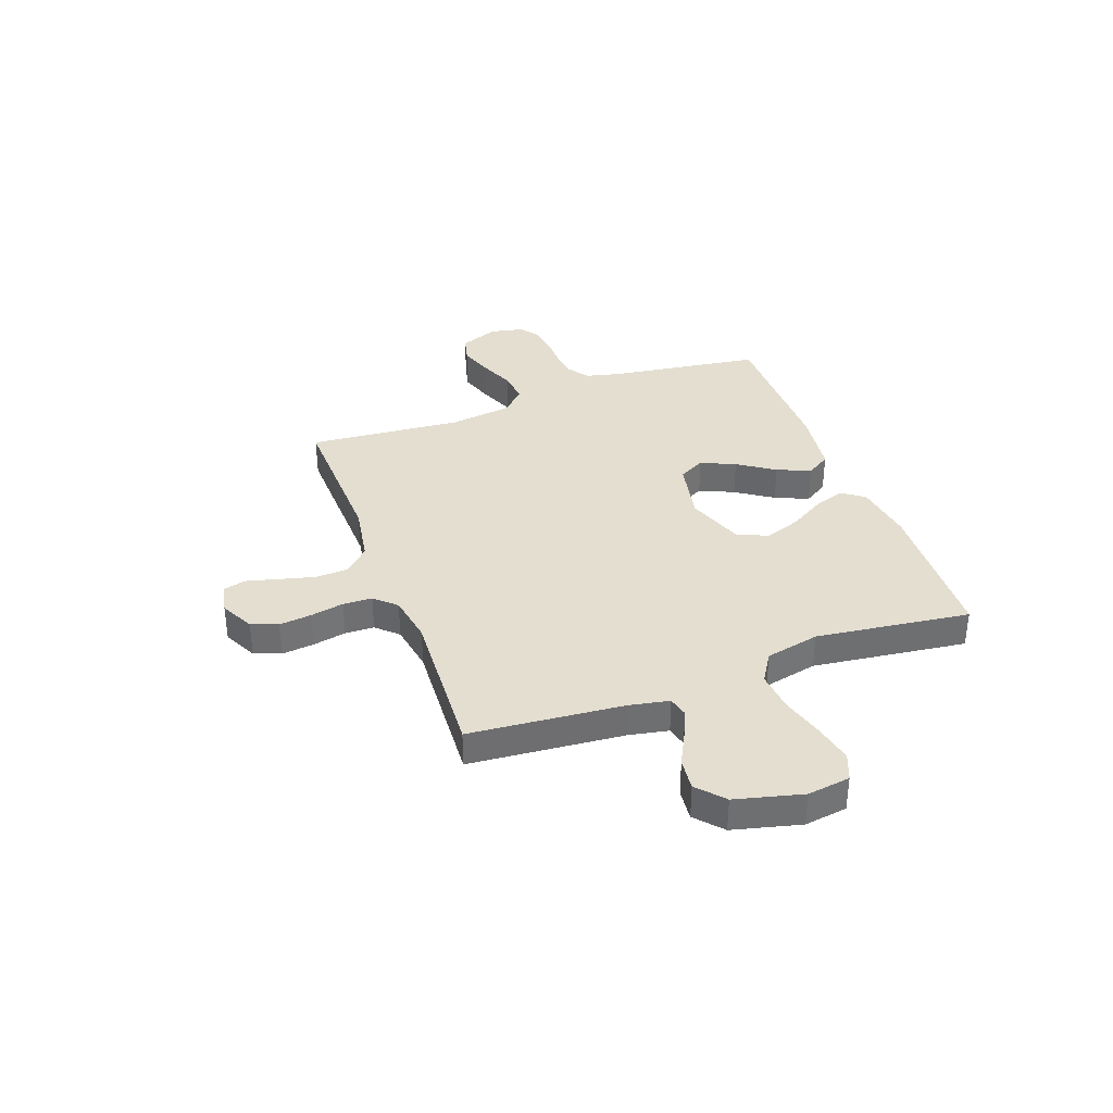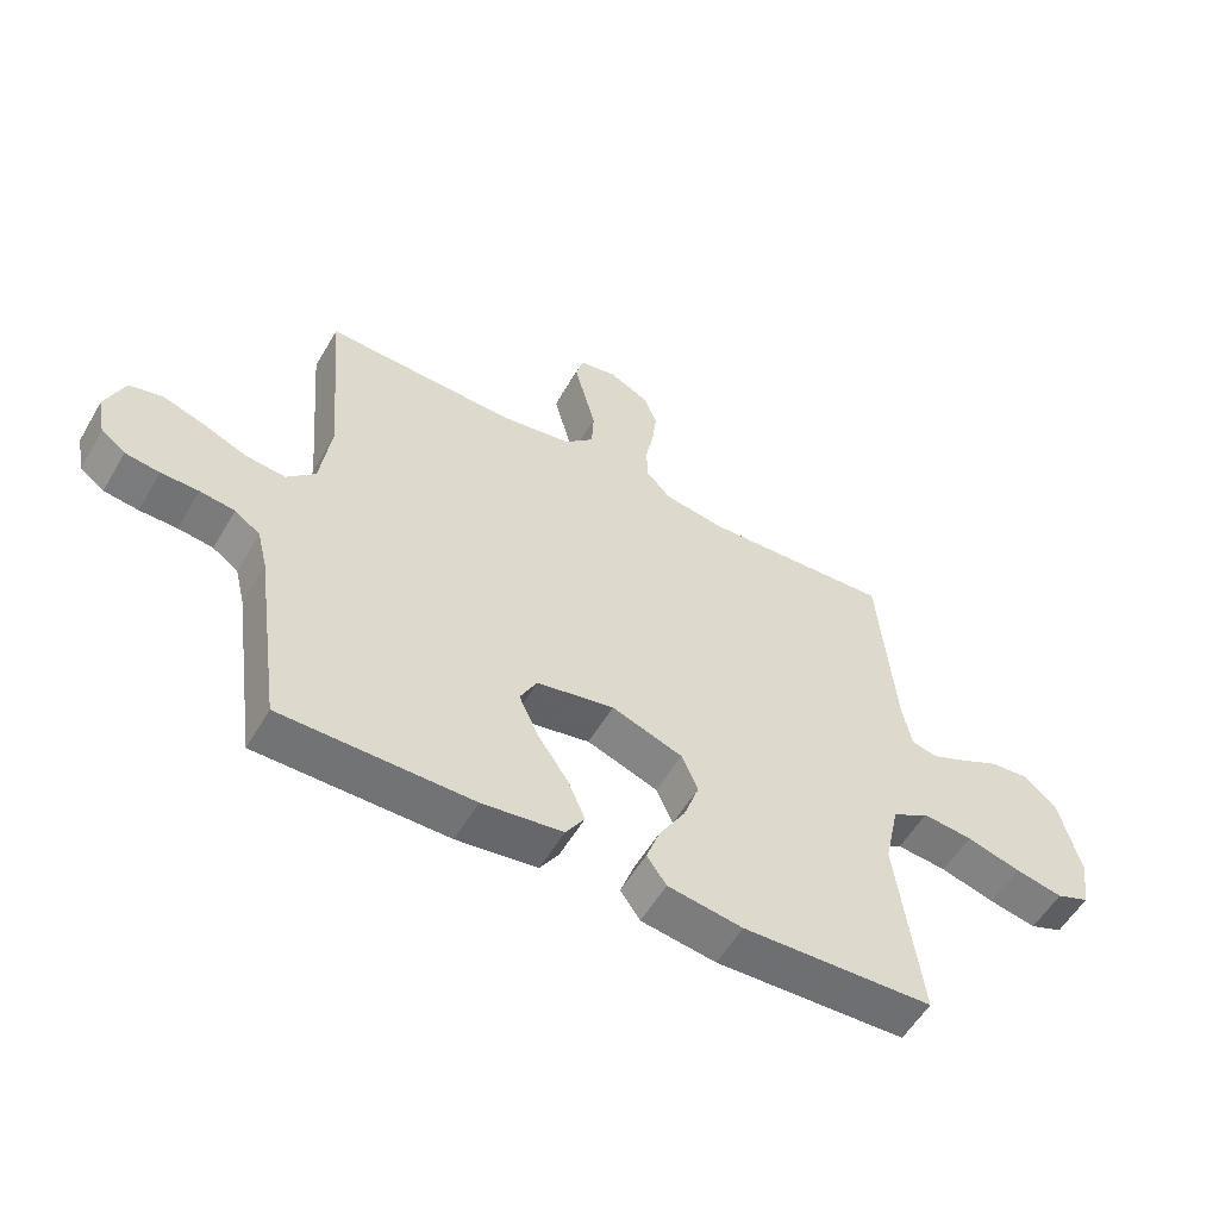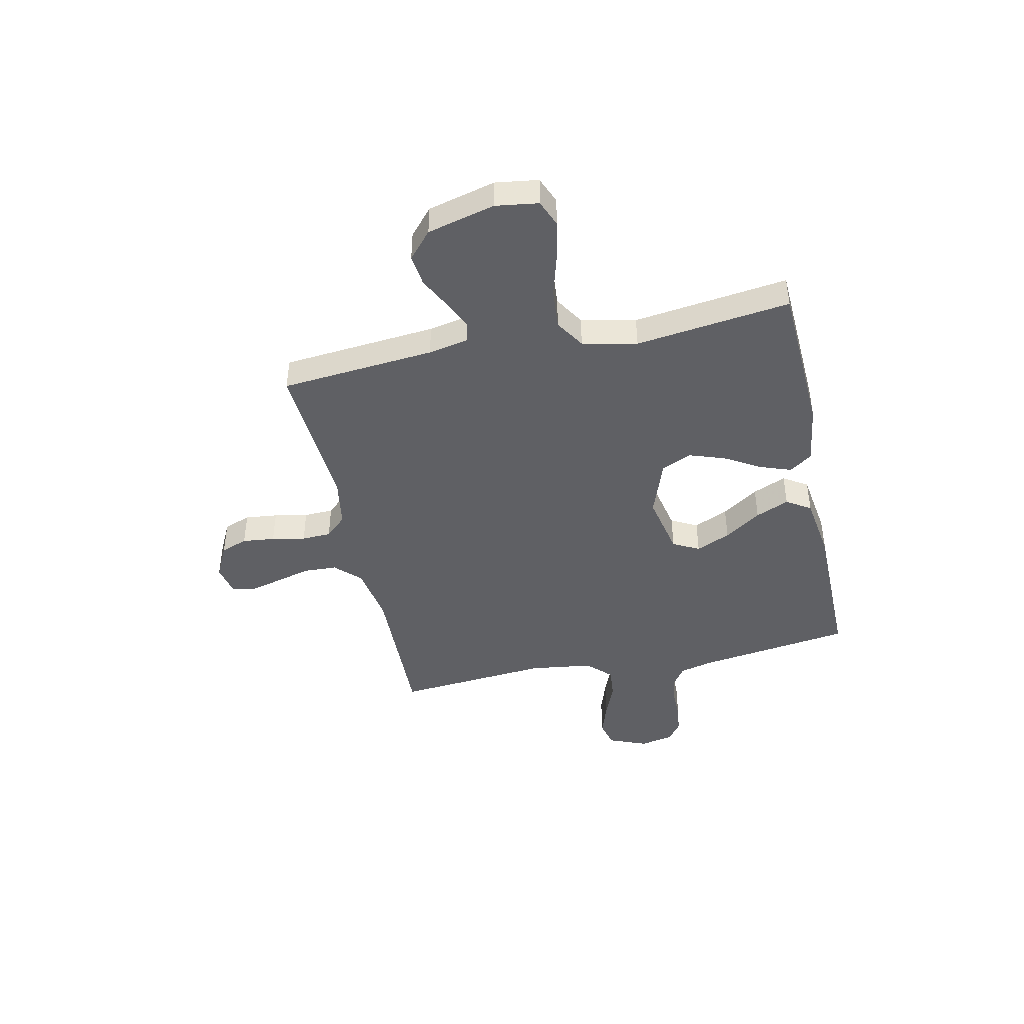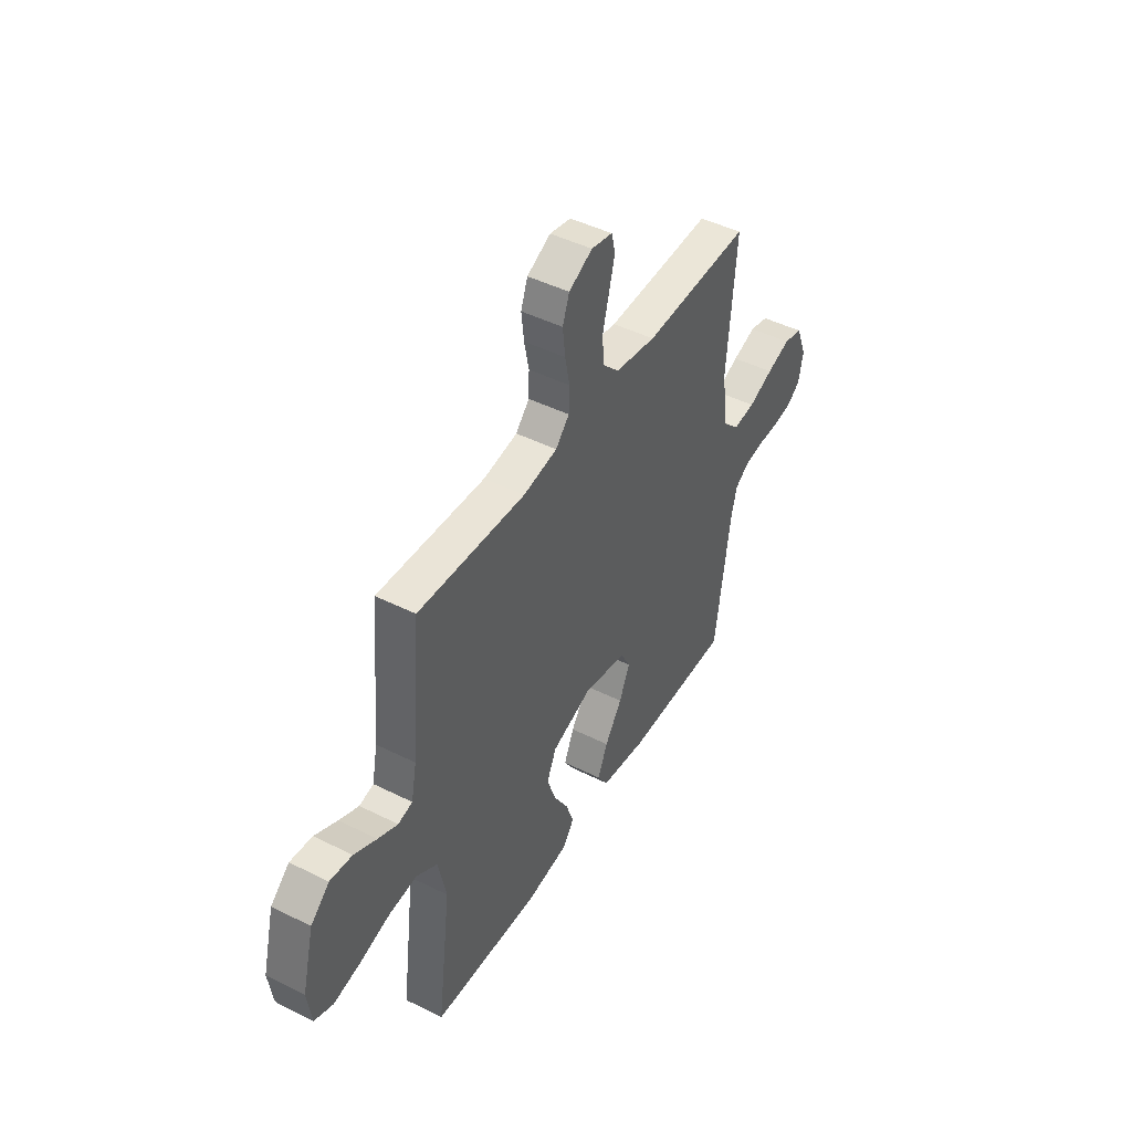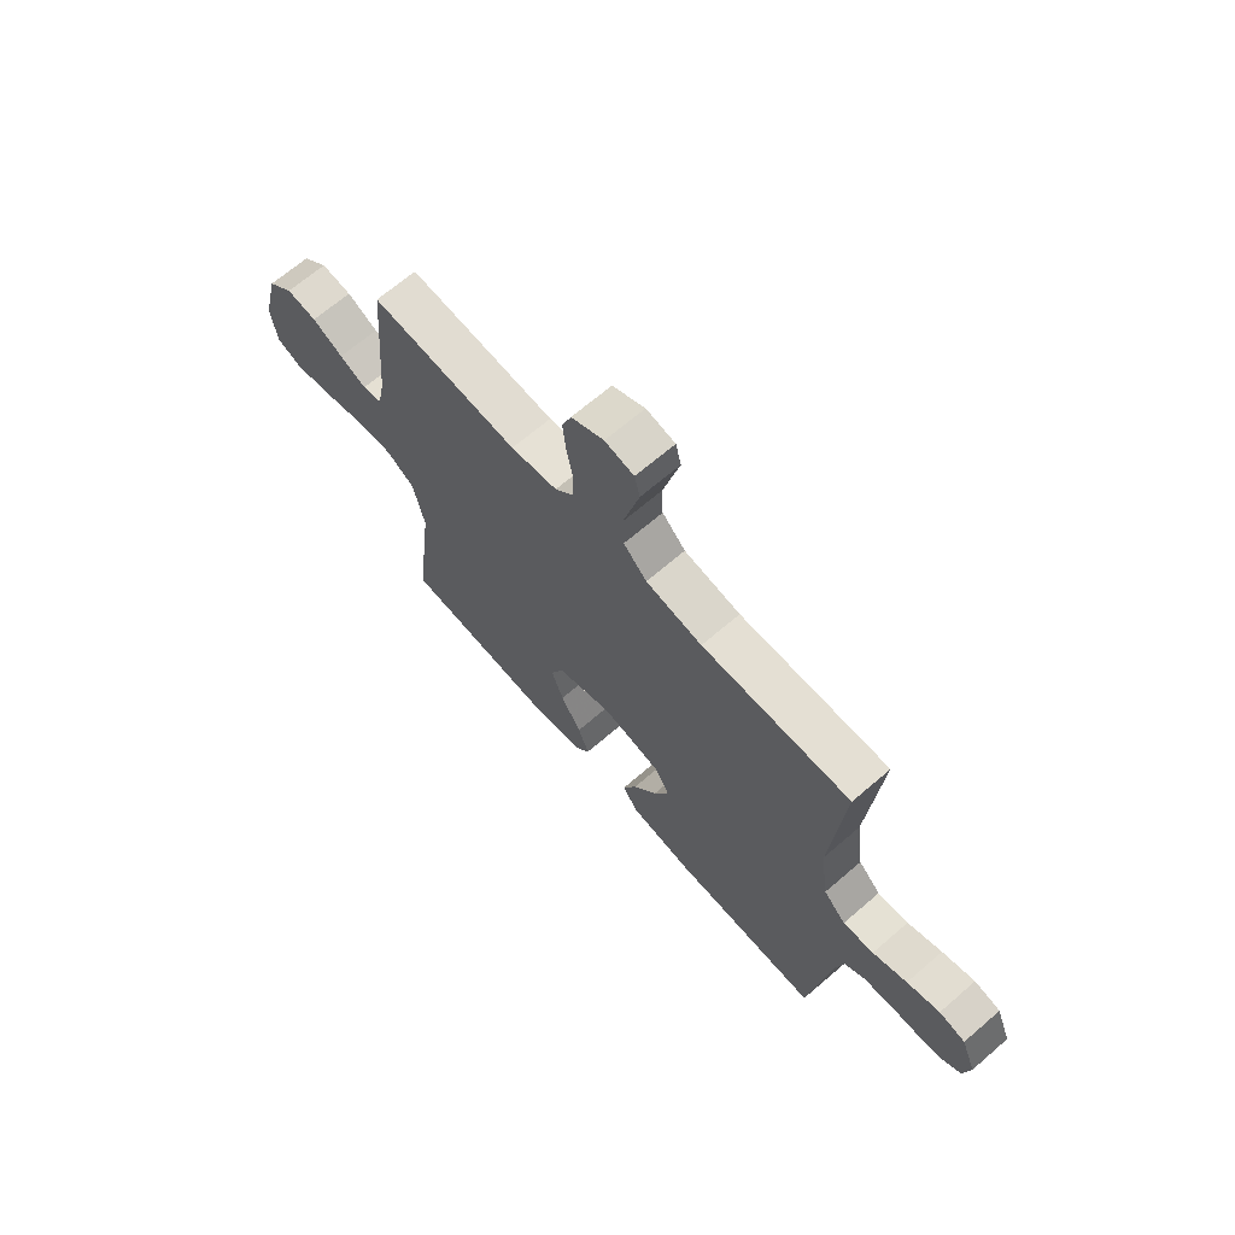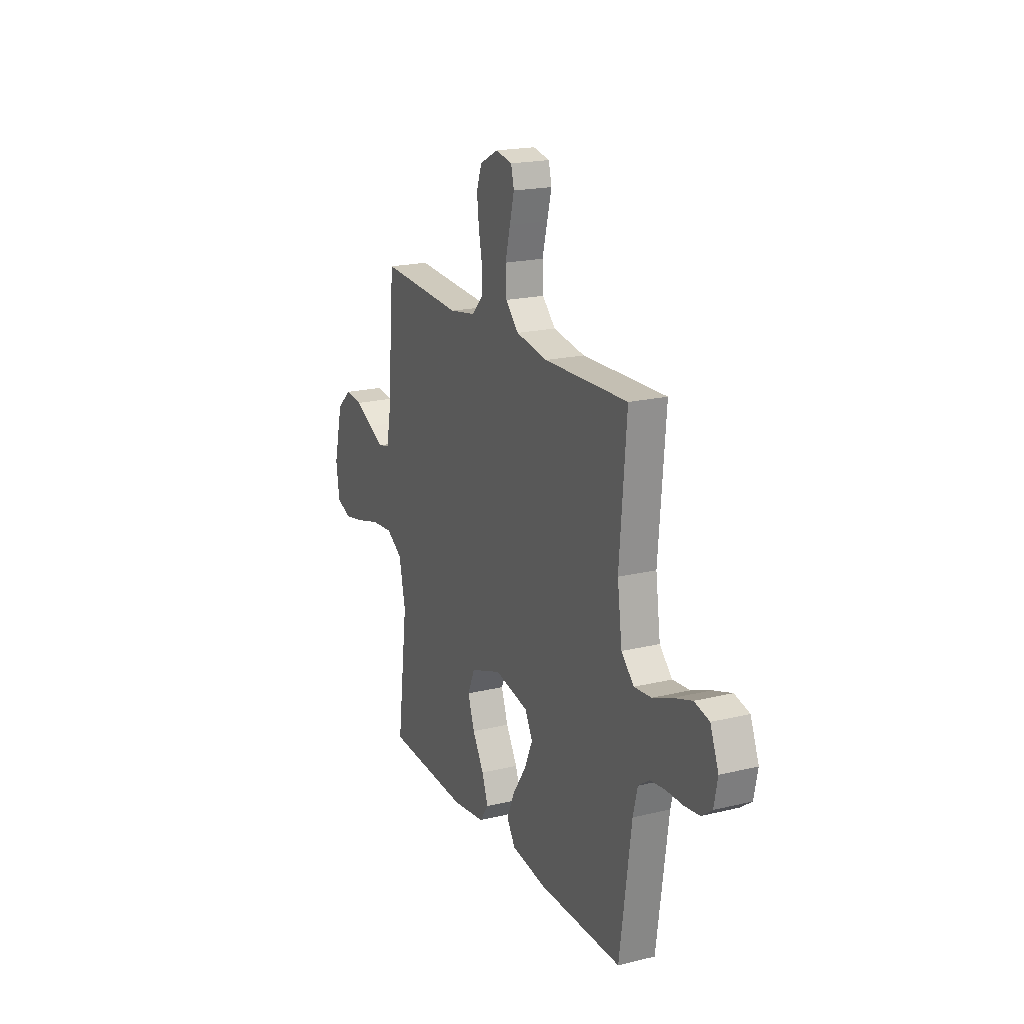
<metadata>
{"format":"obj","ext":"obj","renderer":"f3d","projection":"perspective","resolution":1024,"background":"white","views":[{"elev":35.9,"azim":69.9,"up":"+Y"},{"elev":-55.8,"azim":-30.0,"up":"+Z"},{"elev":-43.6,"azim":102.3,"up":"+Y"},{"elev":45.7,"azim":119.9,"up":"+Z"},{"elev":67.2,"azim":-130.8,"up":"+Z"},{"elev":19.5,"azim":-114.4,"up":"+Z"}]}
</metadata>
<code>
v 0.5 0.07 0.5
v 0.526 0.07 0.2
v 0.541 0.07 0.123
v 0.581 0.07 0.113
v 0.636 0.07 0.138
v 0.699 0.07 0.17
v 0.761 0.07 0.177
v 0.813 0.07 0.131
v 0.846 0.07 0
v 0.834 0.07 -0.083
v 0.782 0.07 -0.104
v 0.707 0.07 -0.089
v 0.622 0.07 -0.065
v 0.543 0.07 -0.058
v 0.485 0.07 -0.094
v 0.462 0.07 -0.2
v 0.5 0.07 -0.5
v 0.2 0.07 -0.514
v 0.082 0.07 -0.497
v 0.051 0.07 -0.453
v 0.073 0.07 -0.392
v 0.114 0.07 -0.323
v 0.138 0.07 -0.254
v 0.112 0.07 -0.195
v 0 0.07 -0.155
v -0.122 0.07 -0.18
v -0.149 0.07 -0.231
v -0.119 0.07 -0.298
v -0.071 0.07 -0.369
v -0.043 0.07 -0.434
v -0.073 0.07 -0.481
v -0.2 0.07 -0.499
v -0.5 0.07 -0.5
v -0.542 0.07 -0.2
v -0.558 0.07 -0.135
v -0.598 0.07 -0.107
v -0.653 0.07 -0.1
v -0.712 0.07 -0.1
v -0.766 0.07 -0.093
v -0.804 0.07 -0.065
v -0.817 0.07 0
v -0.787 0.07 0.075
v -0.734 0.07 0.088
v -0.668 0.07 0.066
v -0.599 0.07 0.038
v -0.537 0.07 0.032
v -0.492 0.07 0.077
v -0.475 0.07 0.2
v -0.5 0.07 0.5
v -0.2 0.07 0.491
v -0.086 0.07 0.51
v -0.039 0.07 0.557
v -0.036 0.07 0.622
v -0.054 0.07 0.691
v -0.07 0.07 0.753
v -0.059 0.07 0.797
v 0 0.07 0.809
v 0.066 0.07 0.776
v 0.085 0.07 0.724
v 0.078 0.07 0.661
v 0.065 0.07 0.596
v 0.067 0.07 0.539
v 0.105 0.07 0.498
v 0.2 0.07 0.482
v 0.5 0 0.5
v 0.526 0 0.2
v 0.541 0 0.123
v 0.581 0 0.113
v 0.636 0 0.138
v 0.699 0 0.17
v 0.761 0 0.177
v 0.813 0 0.131
v 0.846 0 0
v 0.834 0 -0.083
v 0.782 0 -0.104
v 0.707 0 -0.089
v 0.622 0 -0.065
v 0.543 0 -0.058
v 0.485 0 -0.094
v 0.462 0 -0.2
v 0.5 0 -0.5
v 0.2 0 -0.514
v 0.082 0 -0.497
v 0.051 0 -0.453
v 0.073 0 -0.392
v 0.114 0 -0.323
v 0.138 0 -0.254
v 0.112 0 -0.195
v 0 0 -0.155
v -0.122 0 -0.18
v -0.149 0 -0.231
v -0.119 0 -0.298
v -0.071 0 -0.369
v -0.043 0 -0.434
v -0.073 0 -0.481
v -0.2 0 -0.499
v -0.5 0 -0.5
v -0.542 0 -0.2
v -0.558 0 -0.135
v -0.598 0 -0.107
v -0.653 0 -0.1
v -0.712 0 -0.1
v -0.766 0 -0.093
v -0.804 0 -0.065
v -0.817 0 0
v -0.787 0 0.075
v -0.734 0 0.088
v -0.668 0 0.066
v -0.599 0 0.038
v -0.537 0 0.032
v -0.492 0 0.077
v -0.475 0 0.2
v -0.5 0 0.5
v -0.2 0 0.491
v -0.086 0 0.51
v -0.039 0 0.557
v -0.036 0 0.622
v -0.054 0 0.691
v -0.07 0 0.753
v -0.059 0 0.797
v 0 0 0.809
v 0.066 0 0.776
v 0.085 0 0.724
v 0.078 0 0.661
v 0.065 0 0.596
v 0.067 0 0.539
v 0.105 0 0.498
v 0.2 0 0.482
f 58 59 60 61
f 56 57 58 61
f 56 61 62
f 53 54 55 56
f 53 56 62
f 52 53 62 63
f 48 49 50
f 47 48 50 51
f 42 43 44 45
f 40 41 42 45
f 40 45 46
f 37 38 39 40
f 36 37 40 46
f 35 36 46 47
f 31 32 33 34
f 28 29 30 31
f 27 28 31 34
f 26 27 34 35
f 19 20 21 22
f 19 22 23
f 16 17 18 19
f 15 16 19 23
f 14 15 23 24
f 10 11 12 13
f 10 13 14
f 9 10 14
f 8 9 14
f 5 6 7 8
f 4 5 8 14
f 3 4 14 24
f 64 1 2
f 63 64 2 3
f 25 26 35 47
f 47 51 52 63
f 25 47 63
f 3 24 25 63
f 125 124 123 122
f 125 122 121 120
f 126 125 120
f 120 119 118 117
f 126 120 117
f 127 126 117 116
f 114 113 112
f 115 114 112 111
f 109 108 107 106
f 109 106 105 104
f 110 109 104
f 104 103 102 101
f 110 104 101 100
f 111 110 100 99
f 98 97 96 95
f 95 94 93 92
f 98 95 92 91
f 99 98 91 90
f 86 85 84 83
f 87 86 83
f 83 82 81 80
f 87 83 80 79
f 88 87 79 78
f 77 76 75 74
f 78 77 74
f 78 74 73
f 78 73 72
f 72 71 70 69
f 78 72 69 68
f 88 78 68 67
f 66 65 128
f 67 66 128 127
f 111 99 90 89
f 127 116 115 111
f 127 111 89
f 127 89 88 67
f 1 65 66 2
f 2 66 67 3
f 3 67 68 4
f 4 68 69 5
f 5 69 70 6
f 6 70 71 7
f 7 71 72 8
f 8 72 73 9
f 9 73 74 10
f 10 74 75 11
f 11 75 76 12
f 12 76 77 13
f 13 77 78 14
f 14 78 79 15
f 15 79 80 16
f 16 80 81 17
f 17 81 82 18
f 18 82 83 19
f 19 83 84 20
f 20 84 85 21
f 21 85 86 22
f 22 86 87 23
f 23 87 88 24
f 24 88 89 25
f 25 89 90 26
f 26 90 91 27
f 27 91 92 28
f 28 92 93 29
f 29 93 94 30
f 30 94 95 31
f 31 95 96 32
f 32 96 97 33
f 33 97 98 34
f 34 98 99 35
f 35 99 100 36
f 36 100 101 37
f 37 101 102 38
f 38 102 103 39
f 39 103 104 40
f 40 104 105 41
f 41 105 106 42
f 42 106 107 43
f 43 107 108 44
f 44 108 109 45
f 45 109 110 46
f 46 110 111 47
f 47 111 112 48
f 48 112 113 49
f 49 113 114 50
f 50 114 115 51
f 51 115 116 52
f 52 116 117 53
f 53 117 118 54
f 54 118 119 55
f 55 119 120 56
f 56 120 121 57
f 57 121 122 58
f 58 122 123 59
f 59 123 124 60
f 60 124 125 61
f 61 125 126 62
f 62 126 127 63
f 63 127 128 64
f 64 128 65 1

</code>
